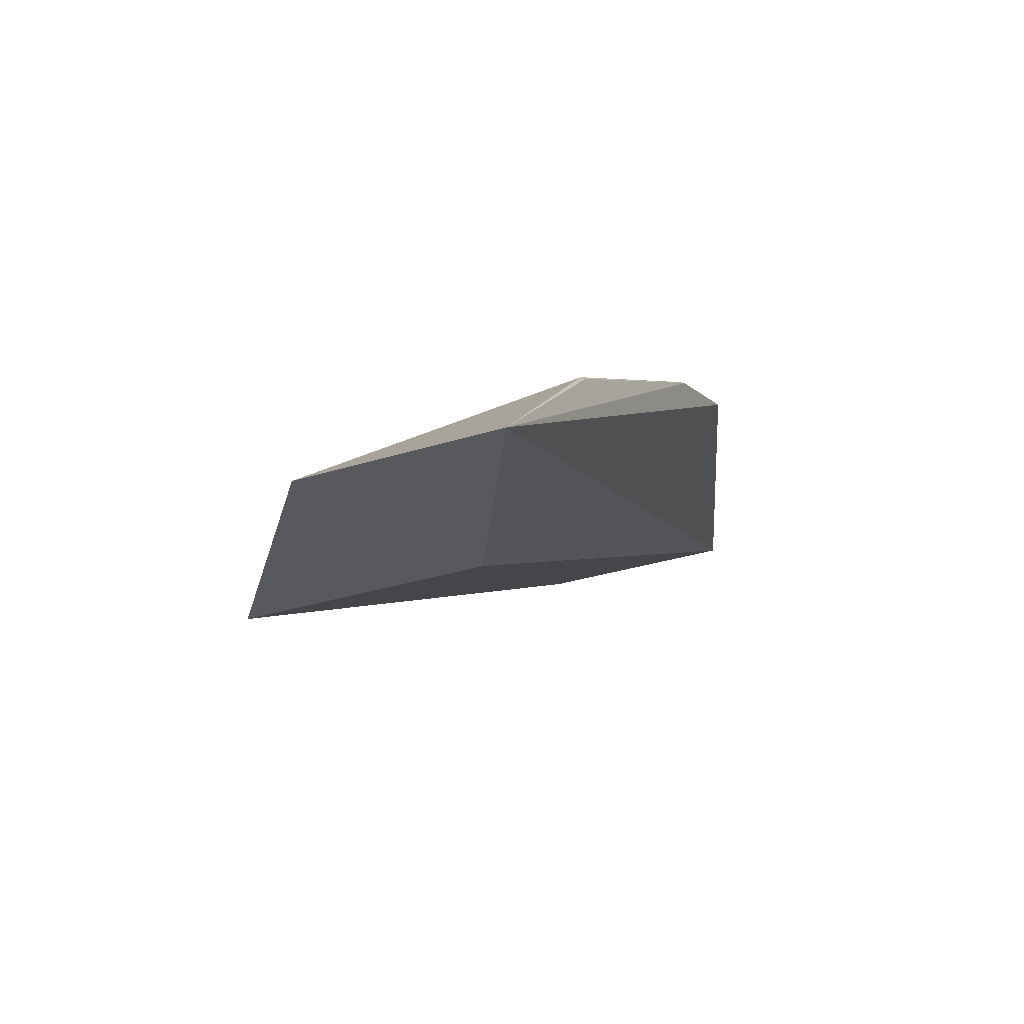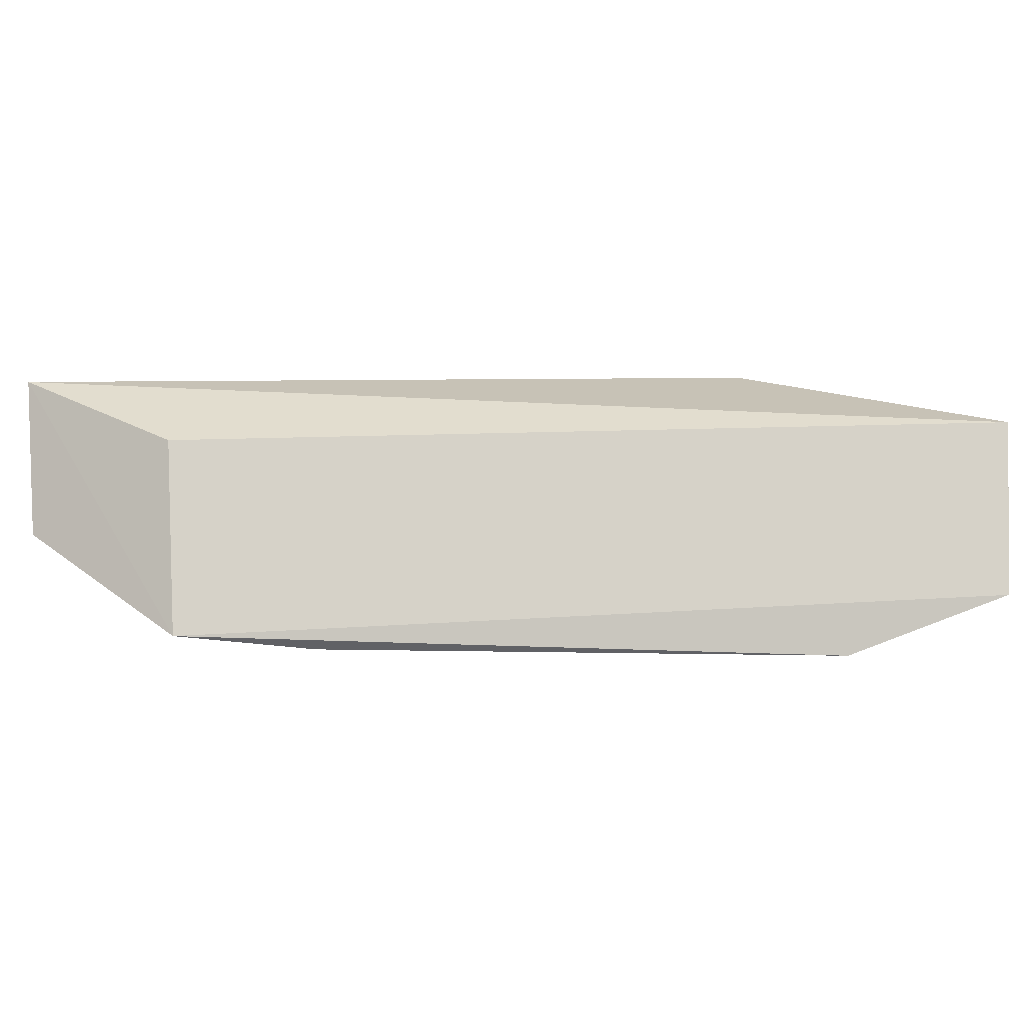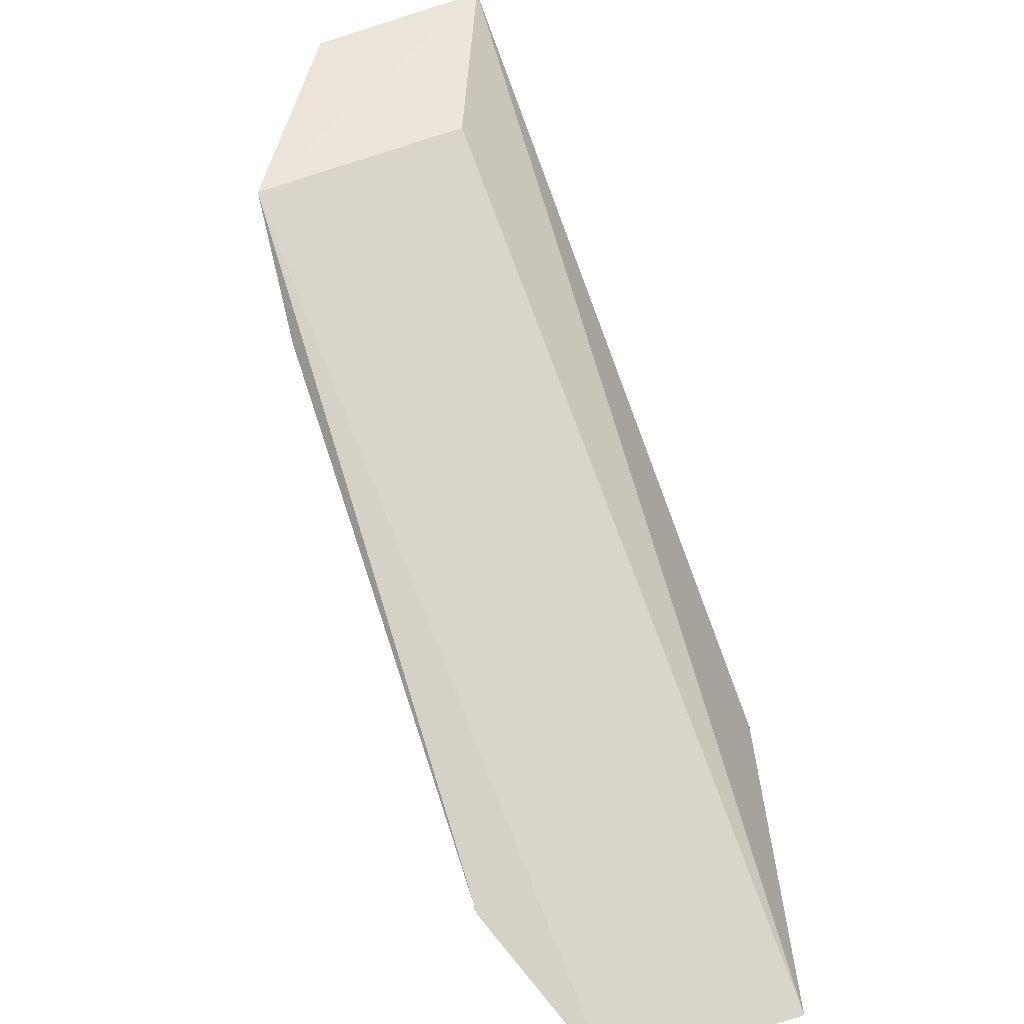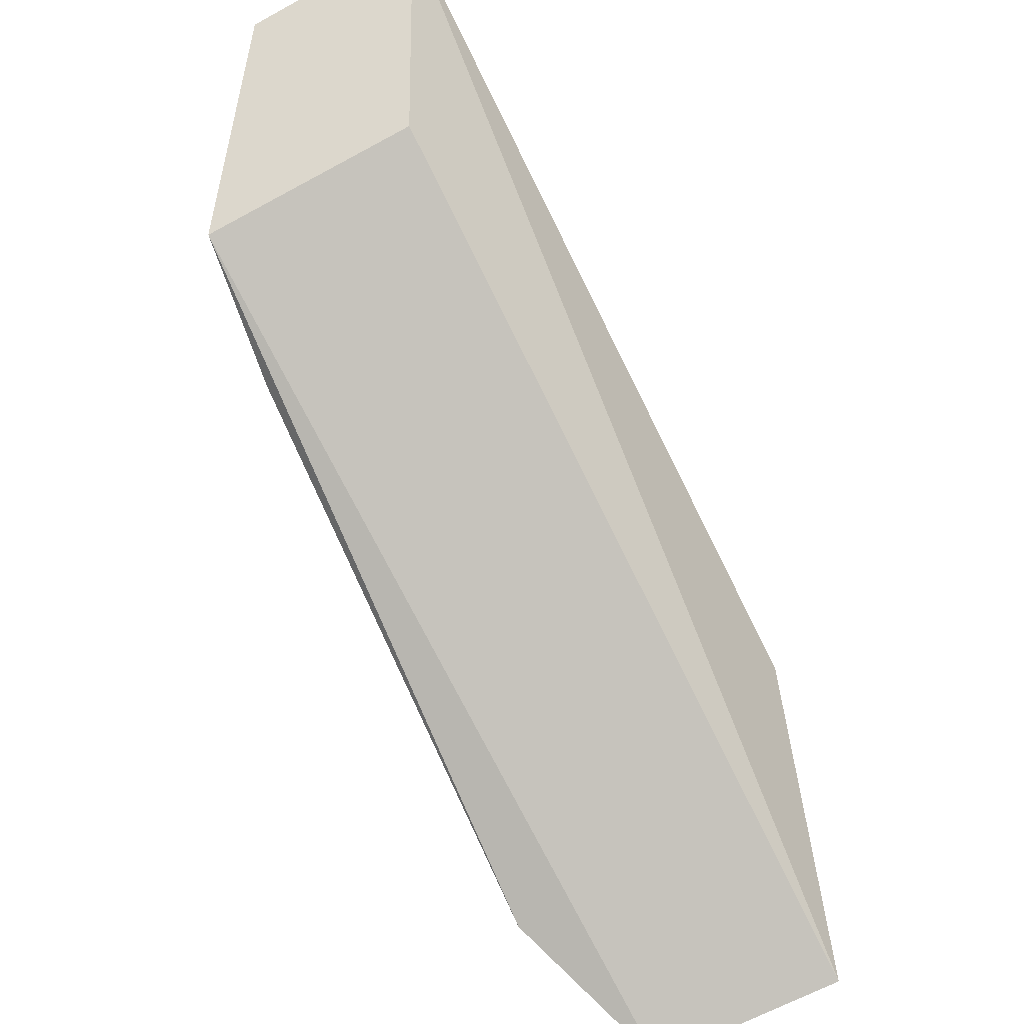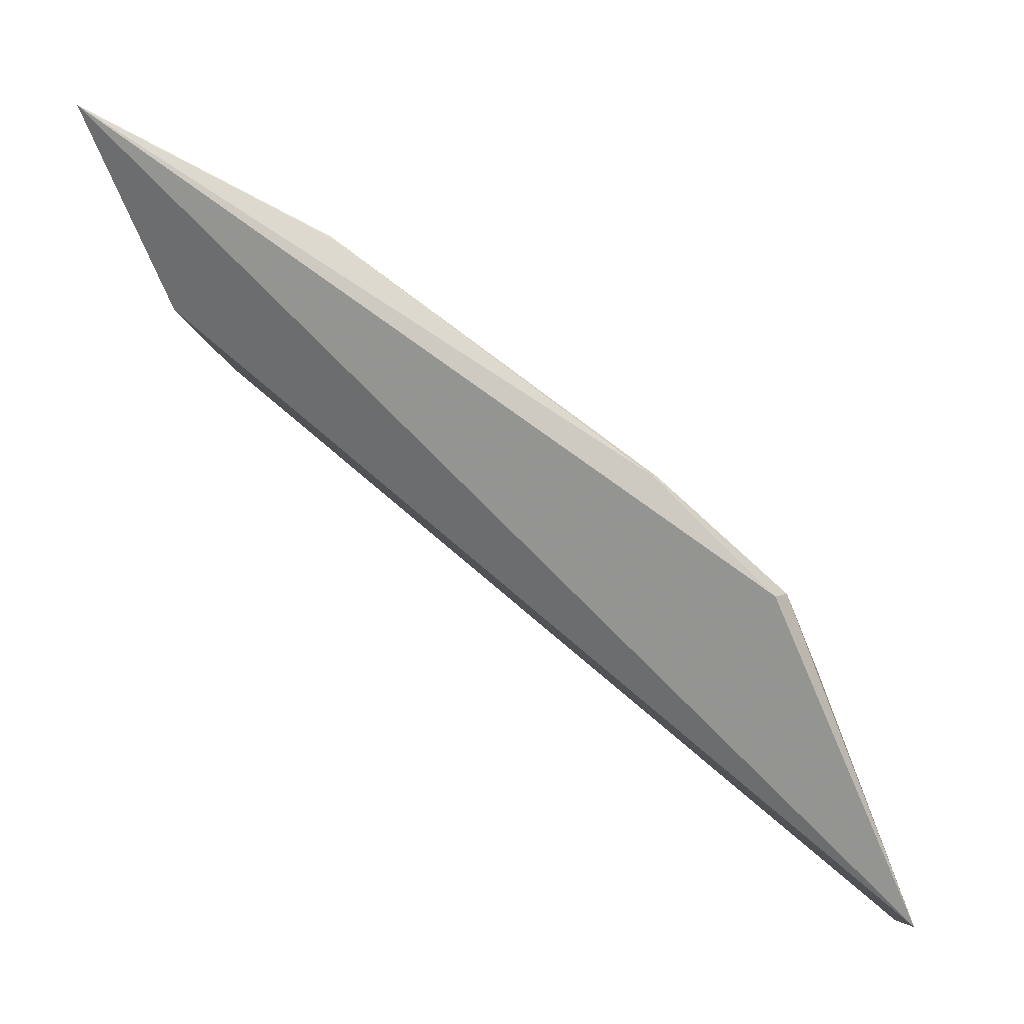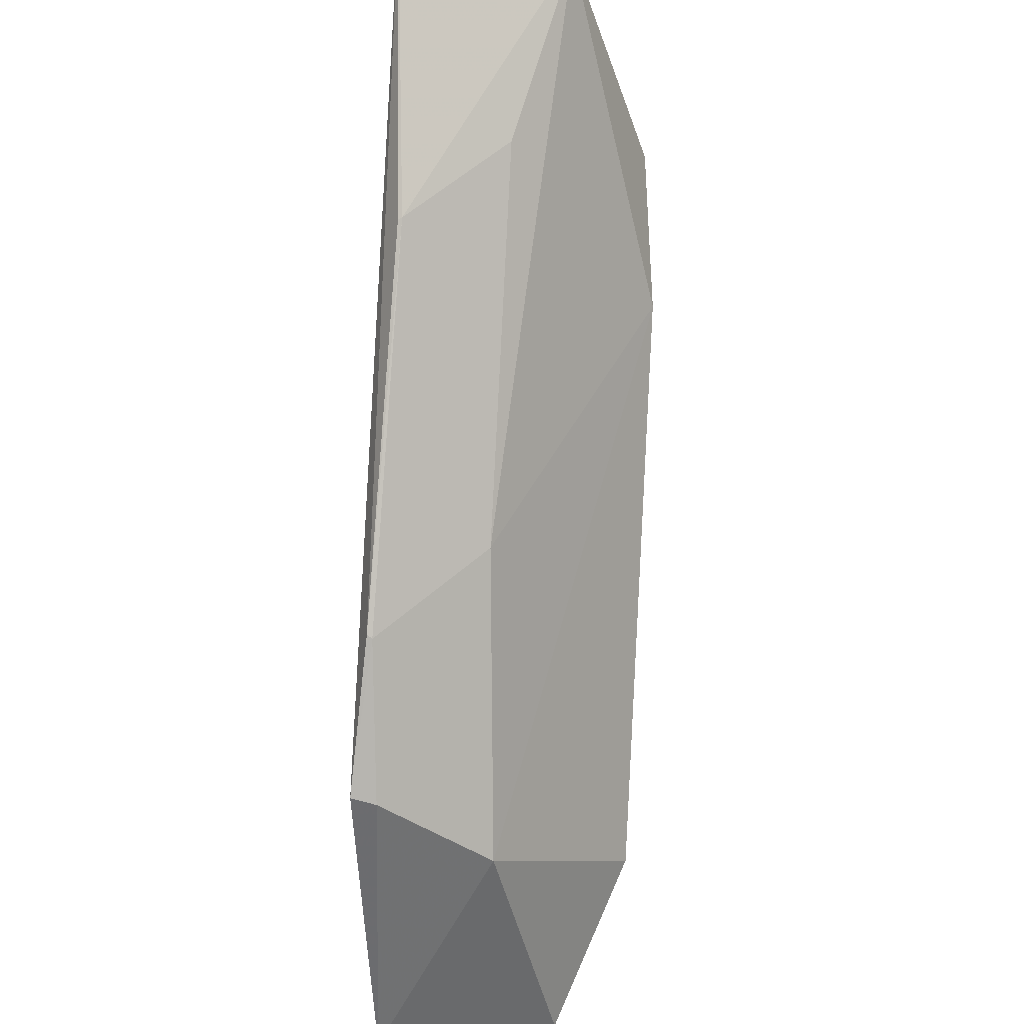
<metadata>
{"format":"obj","ext":"obj","renderer":"f3d","projection":"perspective","resolution":1024,"background":"white","views":[{"elev":37.0,"azim":-70.8,"up":"+Y"},{"elev":12.1,"azim":-36.1,"up":"+Z"},{"elev":-64.1,"azim":-66.3,"up":"+Y"},{"elev":-46.3,"azim":-57.9,"up":"+Y"},{"elev":9.4,"azim":21.2,"up":"+Y"},{"elev":57.4,"azim":94.0,"up":"+Y"}]}
</metadata>
<code>
v 0.04633 0.05729 0.02535
v 0.04889 0.0513 0.02486
v 0.04481 0.05193 0.02007
v 0.033 0.06041 0.02054
v 0.03234 0.06595 0.02544
v 0.04782 0.05015 0.02134
v 0.04186 0.05919 0.02305
v 0.03384 0.06197 0.0245
v 0.04651 0.05528 0.02268
v 0.03556 0.05875 0.02019
v 0.03749 0.06349 0.02498
v 0.04642 0.05725 0.02485
v 0.03171 0.06461 0.02218
v 0.04396 0.05931 0.02518
v 0.03537 0.06335 0.02311
v 0.03752 0.06345 0.02505
v 0.04402 0.05927 0.02507
f 5 2 1
f 6 4 3
f 8 5 4
f 8 2 5
f 8 6 2
f 8 4 6
f 9 2 6
f 9 6 3
f 10 3 4
f 10 9 3
f 10 7 9
f 12 1 2
f 12 2 9
f 12 9 7
f 13 10 4
f 13 7 10
f 13 4 5
f 13 5 11
f 14 5 1
f 15 13 11
f 15 11 7
f 15 7 13
f 16 14 11
f 16 11 5
f 16 5 14
f 17 14 1
f 17 1 12
f 17 12 7
f 17 7 11
f 17 11 14

</code>
